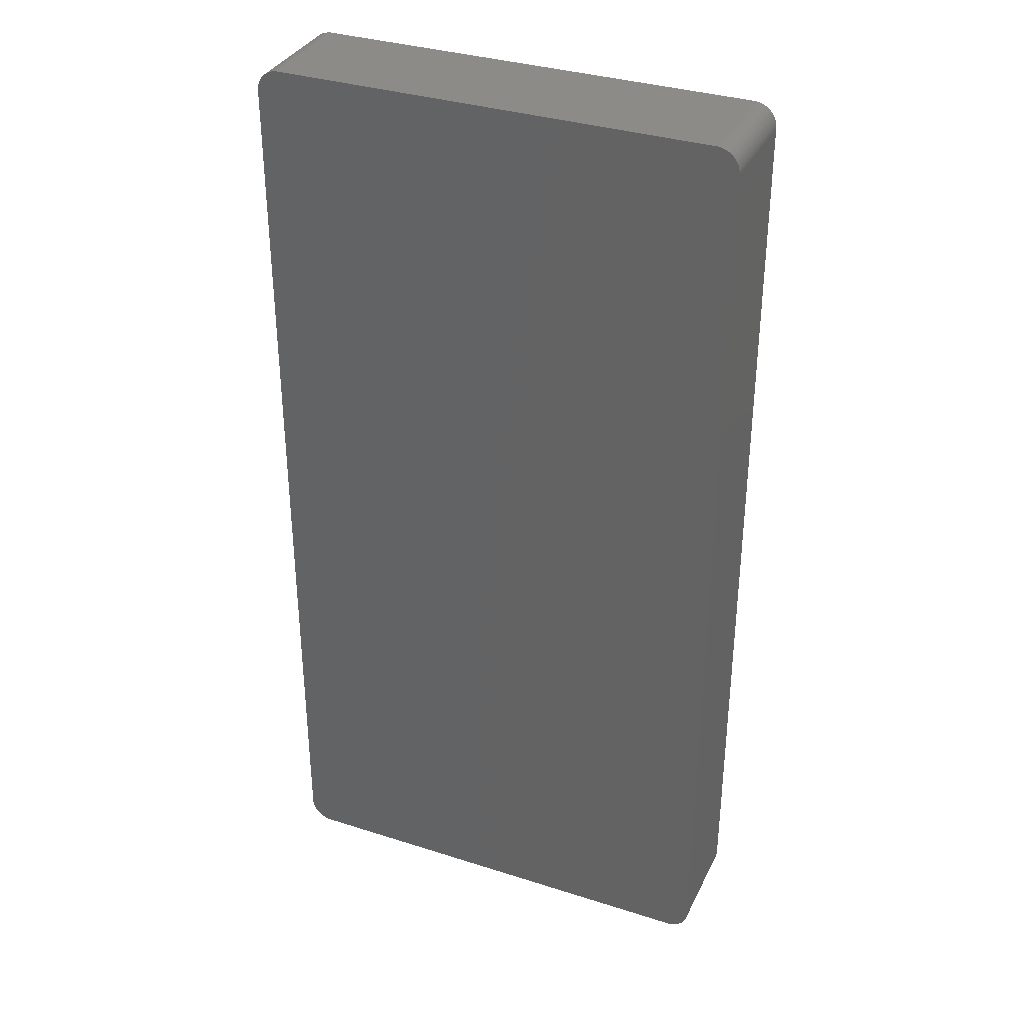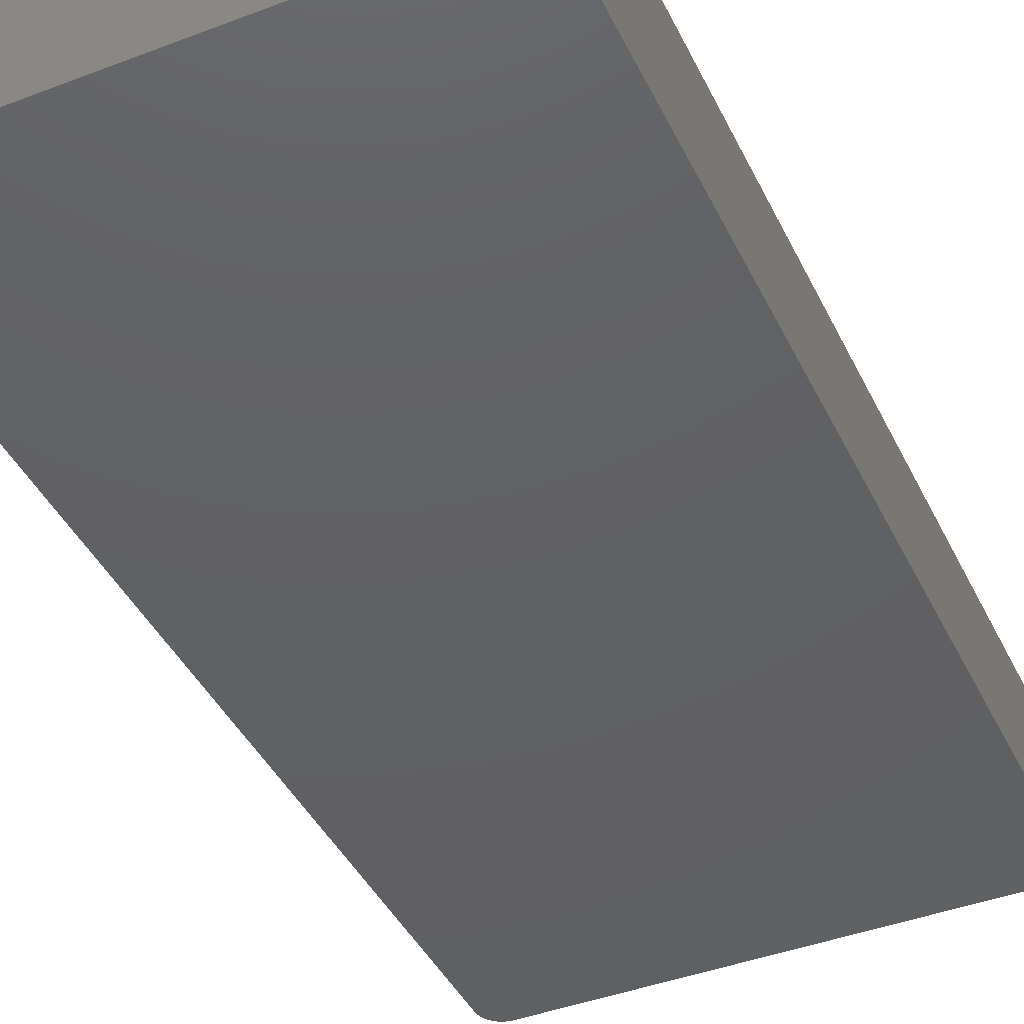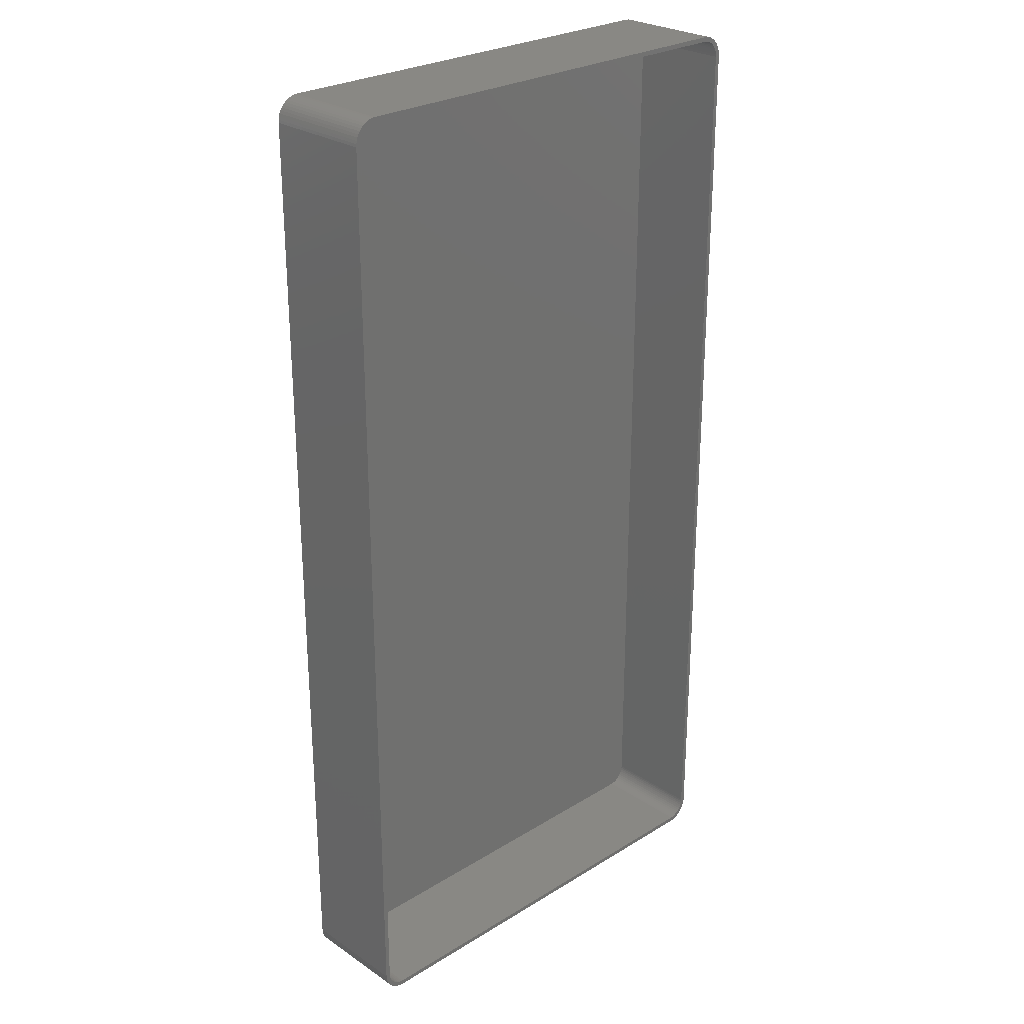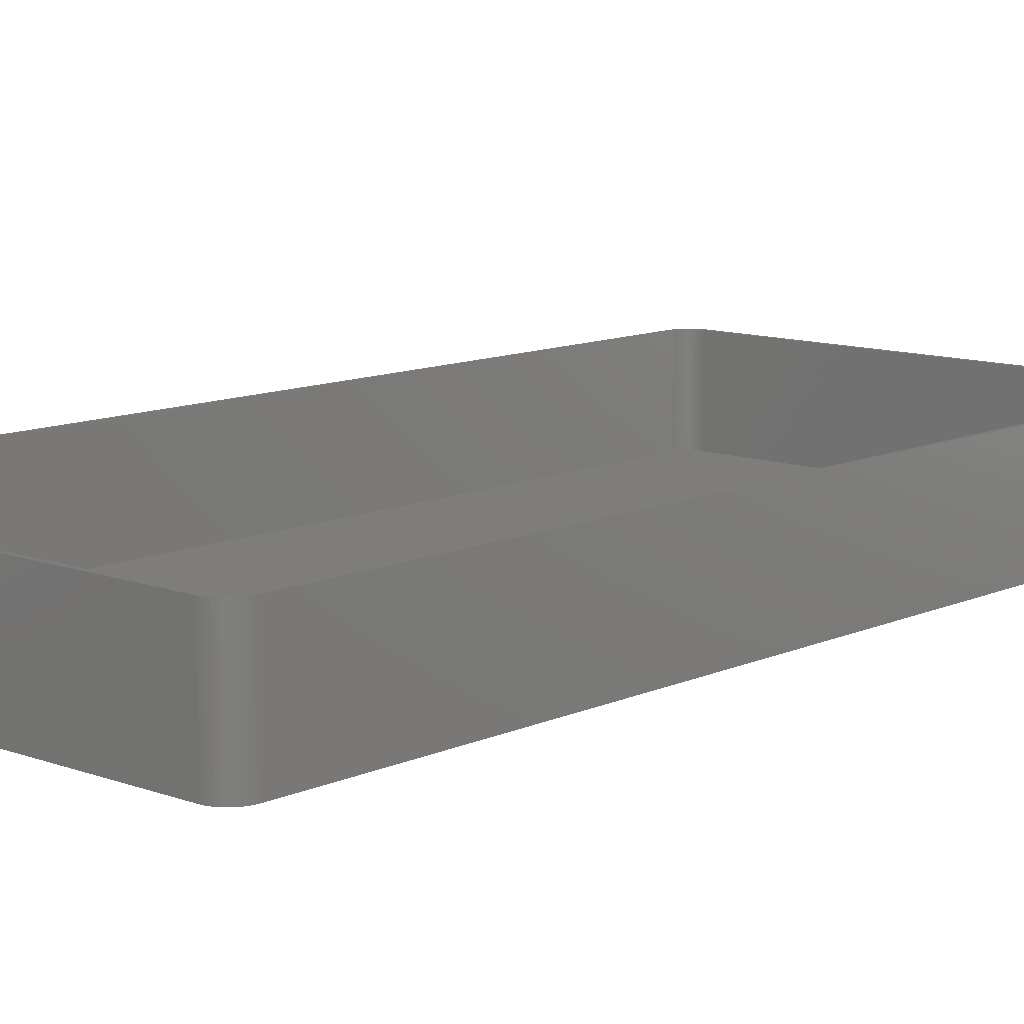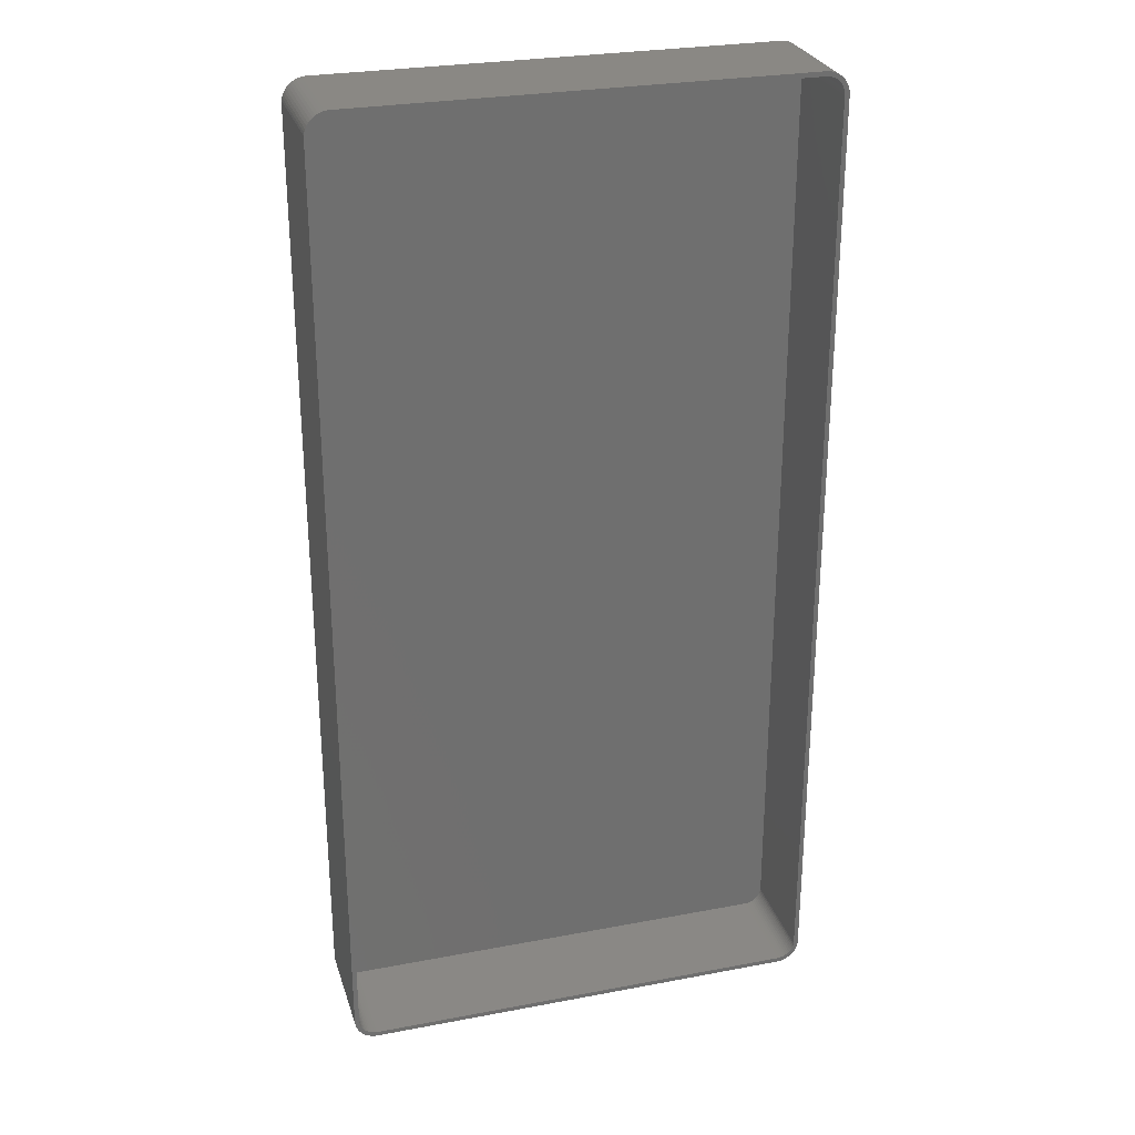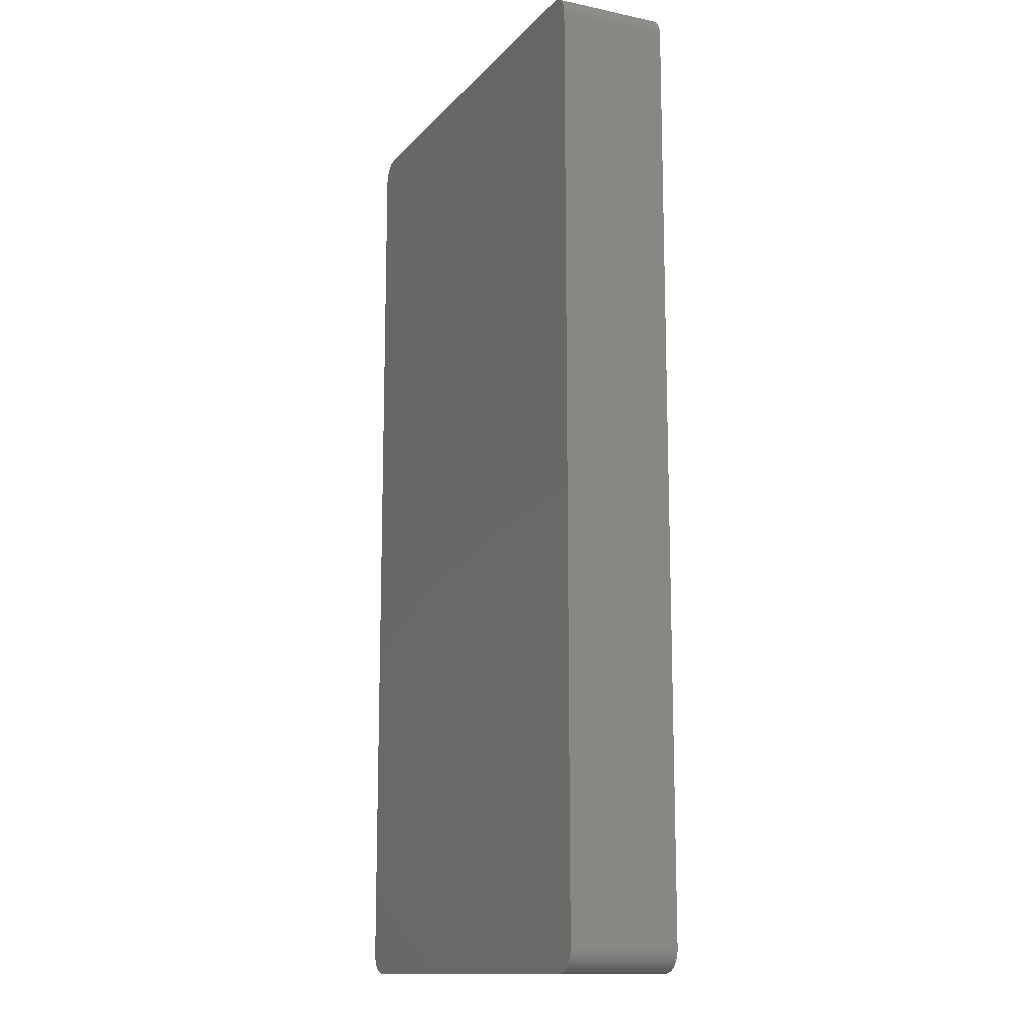
<metadata>
{"format":"stl","ext":"stl","renderer":"f3d","projection":"perspective","resolution":1024,"background":"white","views":[{"elev":34.5,"azim":-156.8,"up":"+Y"},{"elev":-42.4,"azim":24.5,"up":"+Z"},{"elev":26.6,"azim":-43.8,"up":"+Y"},{"elev":11.0,"azim":42.1,"up":"+Z"},{"elev":27.7,"azim":-16.1,"up":"+Y"},{"elev":-13.4,"azim":-115.2,"up":"+Y"}]}
</metadata>
<code>
# stl→obj: 208 verts, 412 faces
v -52.5 100 0
v -52.46 100.6 24
v -52.46 100.6 0
v -52.5 100 24
v -52.5 -100 0
v -52.5 -100 24
v 52.5 -100 24
v 52.5 100 0
v 52.5 100 24
v 52.5 -100 0
v 51.5 100 24
v 52.46 100.6 24
v 51.47 100.5 24
v 52.34 101.2 24
v 51.5 -100 24
v 51.37 101 24
v 52.15 101.8 24
v 52.46 -100.6 24
v 51.22 101.5 24
v 51.88 102.4 24
v 51.47 -100.5 24
v 51.01 101.9 24
v 51.55 102.9 24
v 52.34 -101.2 24
v 51.37 -101 24
v 50.74 102.4 24
v 51.14 103.4 24
v 50.42 102.7 24
v 50.69 103.9 24
v 50.05 103.1 24
v 50.18 104.2 24
v 49.64 103.4 24
v 49.63 104.5 24
v 49.2 103.6 24
v 49.05 104.8 24
v 48.74 103.8 24
v 48.44 104.9 24
v 48.25 103.9 24
v 47.81 105 24
v 47.75 104 24
v -47.75 104 24
v -47.81 105 24
v -48.25 103.9 24
v -48.44 104.9 24
v -48.74 103.8 24
v -49.05 104.8 24
v -49.2 103.6 24
v -49.63 104.5 24
v -49.64 103.4 24
v -50.18 104.2 24
v -50.05 103.1 24
v -50.69 103.9 24
v -50.42 102.7 24
v -51.14 103.4 24
v -50.74 102.4 24
v -51.55 102.9 24
v -51.01 101.9 24
v -51.88 102.4 24
v -51.22 101.5 24
v -52.34 101.2 24
v -51.37 101 24
v -52.15 101.8 24
v 52.15 -101.8 24
v 51.22 -101.5 24
v 51.88 -102.4 24
v 51.01 -101.9 24
v 51.55 -102.9 24
v 50.74 -102.4 24
v 51.14 -103.4 24
v 50.42 -102.7 24
v 50.69 -103.9 24
v 50.05 -103.1 24
v 50.18 -104.2 24
v 49.64 -103.4 24
v 49.63 -104.5 24
v 49.2 -103.6 24
v 49.05 -104.8 24
v 48.74 -103.8 24
v 48.44 -104.9 24
v 48.25 -103.9 24
v 47.81 -105 24
v 47.75 -104 24
v -47.75 -104 24
v -47.81 -105 24
v -48.25 -103.9 24
v -48.44 -104.9 24
v -48.74 -103.8 24
v -49.05 -104.8 24
v -49.2 -103.6 24
v -49.63 -104.5 24
v -49.64 -103.4 24
v -50.18 -104.2 24
v -50.05 -103.1 24
v -50.69 -103.9 24
v -50.42 -102.7 24
v -51.14 -103.4 24
v -50.74 -102.4 24
v -51.55 -102.9 24
v -51.01 -101.9 24
v -51.88 -102.4 24
v -51.22 -101.5 24
v -52.15 -101.8 24
v -51.37 -101 24
v -52.34 -101.2 24
v -51.47 -100.5 24
v -52.46 -100.6 24
v -51.5 -100 24
v -51.5 100 24
v -51.47 100.5 24
v 47.81 -105 0
v 52.46 -100.6 0
v 52.34 -101.2 0
v 52.15 -101.8 0
v 47.81 105 0
v 51.88 -102.4 0
v 52.46 100.6 0
v 51.55 -102.9 0
v 52.34 101.2 0
v 51.14 -103.4 0
v 52.15 101.8 0
v 50.69 -103.9 0
v 50.18 -104.2 0
v 51.88 102.4 0
v 49.63 -104.5 0
v 51.14 103.4 0
v 50.69 103.9 0
v 49.05 -104.8 0
v 50.18 104.2 0
v 48.44 -104.9 0
v 49.63 104.5 0
v 49.05 104.8 0
v 48.44 104.9 0
v -47.81 -105 0
v 51.55 102.9 0
v -48.44 -104.9 0
v -49.05 -104.8 0
v -47.81 105 0
v -49.63 -104.5 0
v -48.44 104.9 0
v -50.18 -104.2 0
v -49.05 104.8 0
v -50.69 -103.9 0
v -49.63 104.5 0
v -51.14 -103.4 0
v -50.18 104.2 0
v -51.55 -102.9 0
v -50.69 103.9 0
v -51.88 -102.4 0
v -51.14 103.4 0
v -52.15 -101.8 0
v -51.55 102.9 0
v -52.34 -101.2 0
v -51.88 102.4 0
v -52.46 -100.6 0
v -52.15 101.8 0
v -52.34 101.2 0
v -48.25 103.9 2
v -47.75 104 2
v 48.25 -103.9 2
v 47.75 -104 2
v 47.75 104 2
v -51.22 -101.5 2
v -51.01 -101.9 2
v -47.75 -104 2
v -51.5 -100 2
v -51.47 -100.5 2
v 51.5 -100 2
v 51.5 100 2
v 51.37 101 2
v 51.22 101.5 2
v -49.2 -103.6 2
v -49.64 -103.4 2
v -48.25 -103.9 2
v -51.5 100 2
v -51.37 -101 2
v 50.42 -102.7 2
v 50.74 -102.4 2
v 51.47 -100.5 2
v -50.74 -102.4 2
v -50.42 -102.7 2
v -48.74 -103.8 2
v -50.05 -103.1 2
v 51.47 100.5 2
v 51.01 101.9 2
v 50.74 102.4 2
v 51.37 -101 2
v 50.42 102.7 2
v 51.22 -101.5 2
v 50.05 103.1 2
v 49.64 103.4 2
v 51.01 -101.9 2
v 49.2 103.6 2
v 50.05 -103.1 2
v 48.74 103.8 2
v 49.64 -103.4 2
v 48.25 103.9 2
v 49.2 -103.6 2
v 48.74 -103.8 2
v -48.74 103.8 2
v -49.2 103.6 2
v -49.64 103.4 2
v -50.05 103.1 2
v -50.42 102.7 2
v -50.74 102.4 2
v -51.01 101.9 2
v -51.22 101.5 2
v -51.37 101 2
v -51.47 100.5 2
f 1 2 3
f 2 1 4
f 5 4 1
f 4 5 6
f 7 8 9
f 8 7 10
f 11 9 12
f 9 11 7
f 13 12 14
f 15 7 11
f 16 14 17
f 7 15 18
f 19 17 20
f 21 18 15
f 22 20 23
f 18 21 24
f 25 24 21
f 12 13 11
f 14 16 13
f 17 19 16
f 26 23 27
f 20 22 19
f 23 26 22
f 28 27 29
f 27 28 26
f 30 29 31
f 29 30 28
f 31 32 30
f 33 32 31
f 33 34 32
f 35 34 33
f 35 36 34
f 37 36 35
f 37 38 36
f 39 38 37
f 39 40 38
f 39 41 40
f 42 41 39
f 42 43 41
f 44 43 42
f 44 45 43
f 46 45 44
f 46 47 45
f 48 47 46
f 48 49 47
f 50 49 48
f 49 50 51
f 52 51 50
f 51 52 53
f 54 53 52
f 53 54 55
f 56 55 54
f 55 56 57
f 58 57 56
f 57 58 59
f 60 61 62
f 59 62 61
f 62 59 58
f 24 25 63
f 64 63 25
f 63 64 65
f 66 65 64
f 65 66 67
f 68 67 66
f 67 68 69
f 70 69 68
f 69 70 71
f 72 71 70
f 71 72 73
f 74 73 72
f 74 75 73
f 76 75 74
f 76 77 75
f 78 77 76
f 78 79 77
f 80 79 78
f 80 81 79
f 82 81 80
f 83 81 82
f 83 84 81
f 85 84 83
f 85 86 84
f 87 86 85
f 87 88 86
f 89 88 87
f 89 90 88
f 91 90 89
f 92 91 93
f 91 92 90
f 94 93 95
f 93 94 92
f 96 95 97
f 98 97 99
f 95 96 94
f 100 99 101
f 102 101 103
f 104 103 105
f 97 98 96
f 106 105 107
f 108 4 107
f 61 60 109
f 6 107 4
f 2 109 60
f 106 107 6
f 109 2 108
f 99 100 98
f 108 2 4
f 101 102 100
f 103 104 102
f 105 106 104
f 110 10 111
f 10 5 8
f 110 111 112
f 1 8 5
f 110 112 113
f 114 8 1
f 110 113 115
f 8 114 116
f 110 115 117
f 116 114 118
f 110 117 119
f 118 114 120
f 110 119 121
f 10 110 5
f 110 121 122
f 120 114 123
f 110 122 124
f 125 114 126
f 110 124 127
f 126 114 128
f 110 127 129
f 128 114 130
f 130 114 131
f 131 114 132
f 5 110 133
f 123 114 134
f 5 133 135
f 134 114 125
f 5 135 136
f 114 1 137
f 5 136 138
f 137 1 139
f 5 138 140
f 139 1 141
f 5 140 142
f 141 1 143
f 5 142 144
f 143 1 145
f 5 144 146
f 145 1 147
f 5 146 148
f 147 1 149
f 5 148 150
f 149 1 151
f 5 150 152
f 151 1 153
f 5 152 154
f 153 1 155
f 155 1 156
f 156 1 3
f 114 42 39
f 42 114 137
f 150 104 152
f 104 150 102
f 154 6 5
f 6 154 106
f 124 73 75
f 73 124 122
f 133 81 84
f 81 133 110
f 144 94 96
f 94 144 142
f 17 123 20
f 123 17 120
f 141 48 46
f 48 141 143
f 151 54 149
f 54 151 56
f 3 60 156
f 60 3 2
f 148 102 150
f 102 148 100
f 152 106 154
f 106 152 104
f 127 75 77
f 75 127 124
f 69 117 67
f 117 69 119
f 63 112 24
f 112 63 113
f 135 84 86
f 84 135 133
f 136 86 88
f 86 136 135
f 12 118 14
f 118 12 116
f 9 116 12
f 116 9 8
f 14 120 17
f 120 14 118
f 132 39 37
f 39 132 114
f 131 37 35
f 37 131 132
f 130 35 33
f 35 130 131
f 125 29 27
f 29 125 126
f 139 46 44
f 46 139 141
f 147 54 52
f 54 147 149
f 137 44 42
f 44 137 139
f 155 58 153
f 58 155 62
f 156 62 155
f 62 156 60
f 110 79 81
f 79 110 129
f 129 77 79
f 77 129 127
f 121 69 71
f 69 121 119
f 67 115 65
f 115 67 117
f 24 111 18
f 111 24 112
f 140 90 92
f 90 140 138
f 146 100 148
f 100 146 98
f 128 33 31
f 33 128 130
f 126 31 29
f 31 126 128
f 23 125 27
f 125 23 134
f 20 134 23
f 134 20 123
f 145 52 50
f 52 145 147
f 143 50 48
f 50 143 145
f 153 56 151
f 56 153 58
f 122 71 73
f 71 122 121
f 65 113 63
f 113 65 115
f 18 10 7
f 10 18 111
f 138 88 90
f 88 138 136
f 142 92 94
f 92 142 140
f 144 98 146
f 98 144 96
f 157 41 43
f 41 157 158
f 159 82 80
f 82 159 160
f 158 40 41
f 40 158 161
f 99 162 101
f 162 99 163
f 160 83 82
f 83 160 164
f 105 165 107
f 165 105 166
f 167 11 168
f 11 167 15
f 169 19 170
f 19 169 16
f 171 91 89
f 91 171 172
f 164 85 83
f 85 164 173
f 107 174 108
f 174 107 165
f 101 175 103
f 175 101 162
f 176 68 177
f 68 176 70
f 178 15 167
f 15 178 21
f 95 179 97
f 179 95 180
f 173 87 85
f 87 173 181
f 172 93 91
f 93 172 182
f 161 168 183
f 168 174 167
f 161 183 169
f 165 167 174
f 161 169 170
f 160 167 165
f 161 170 184
f 167 160 178
f 161 184 185
f 178 160 186
f 161 185 187
f 186 160 188
f 161 187 189
f 168 161 174
f 161 189 190
f 188 160 191
f 161 190 192
f 176 160 193
f 161 192 194
f 193 160 195
f 161 194 196
f 195 160 197
f 197 160 198
f 198 160 159
f 174 161 158
f 191 160 177
f 174 158 157
f 177 160 176
f 174 157 199
f 160 165 164
f 174 199 200
f 164 165 173
f 174 200 201
f 173 165 181
f 174 201 202
f 181 165 171
f 174 202 203
f 171 165 172
f 174 203 204
f 172 165 182
f 174 204 205
f 182 165 180
f 174 205 206
f 180 165 179
f 174 206 207
f 179 165 163
f 174 207 208
f 163 165 162
f 162 165 175
f 175 165 166
f 200 45 47
f 45 200 199
f 195 76 74
f 76 195 197
f 190 30 32
f 30 190 189
f 161 38 40
f 38 161 196
f 188 25 186
f 25 188 64
f 176 72 70
f 72 176 193
f 181 89 87
f 89 181 171
f 182 95 93
f 95 182 180
f 97 163 99
f 163 97 179
f 103 166 105
f 166 103 175
f 57 204 55
f 204 57 205
f 61 206 59
f 206 61 207
f 55 203 53
f 203 55 204
f 199 43 45
f 43 199 157
f 197 78 76
f 78 197 198
f 185 28 187
f 28 185 26
f 184 26 185
f 26 184 22
f 170 22 184
f 22 170 19
f 194 34 36
f 34 194 192
f 192 32 34
f 32 192 190
f 196 36 38
f 36 196 194
f 183 16 169
f 16 183 13
f 168 13 183
f 13 168 11
f 186 21 178
f 21 186 25
f 177 66 191
f 66 177 68
f 191 64 188
f 64 191 66
f 193 74 72
f 74 193 195
f 59 205 57
f 205 59 206
f 109 207 61
f 207 109 208
f 108 208 109
f 208 108 174
f 203 51 53
f 51 203 202
f 201 47 49
f 47 201 200
f 189 28 30
f 28 189 187
f 198 80 78
f 80 198 159
f 202 49 51
f 49 202 201

</code>
